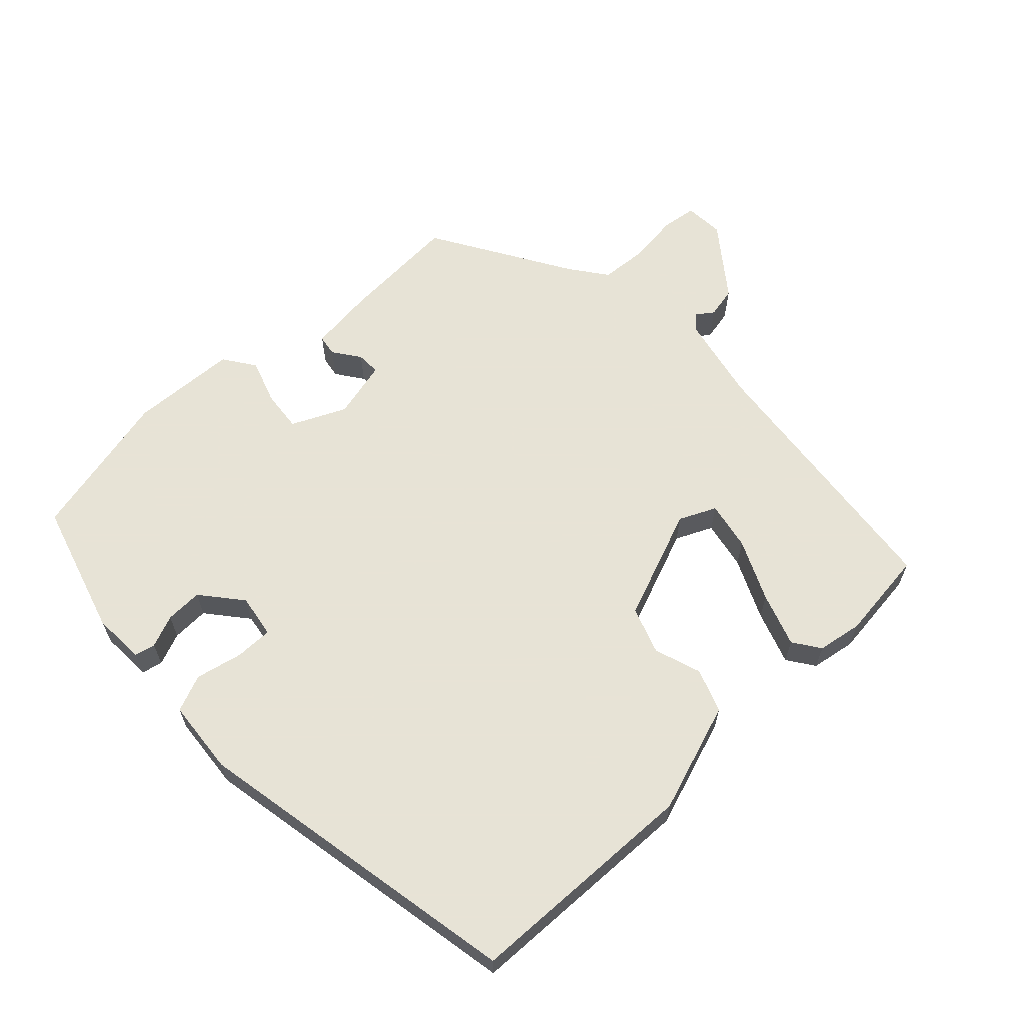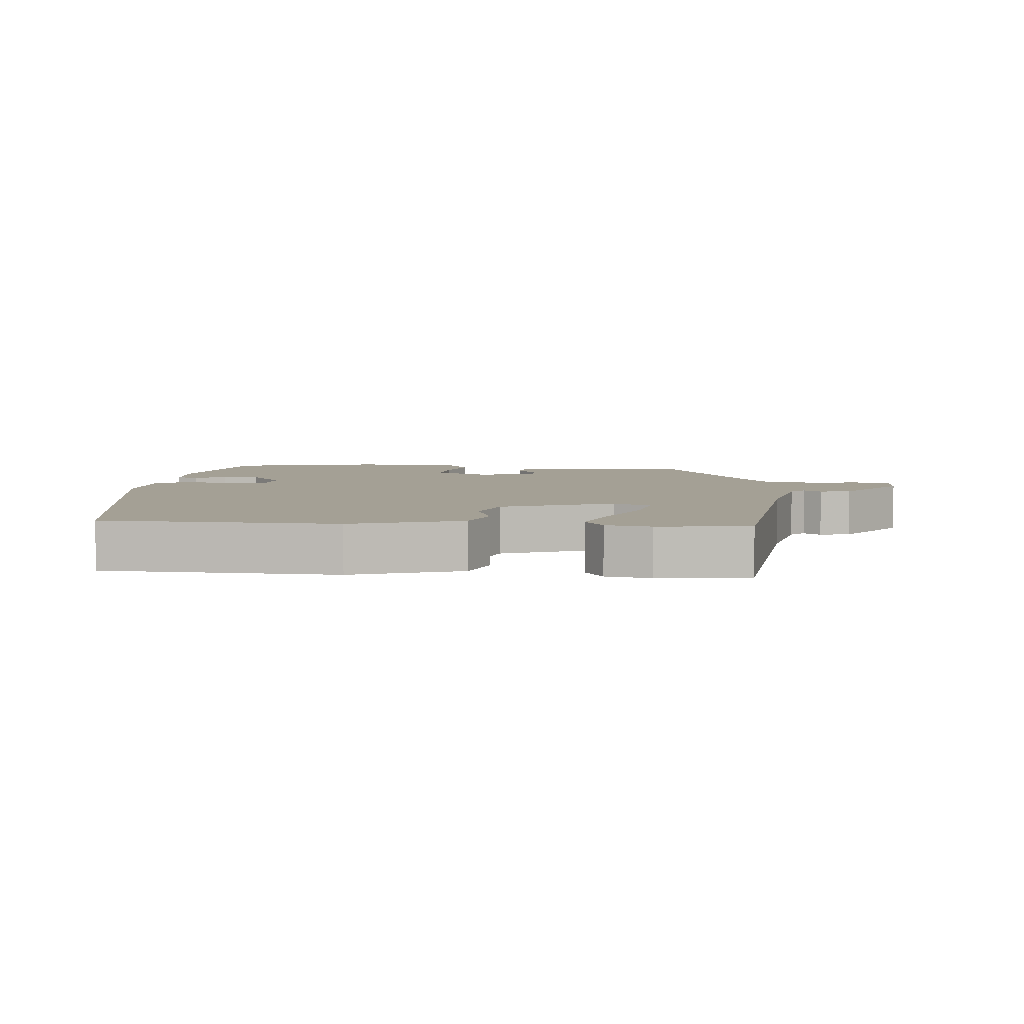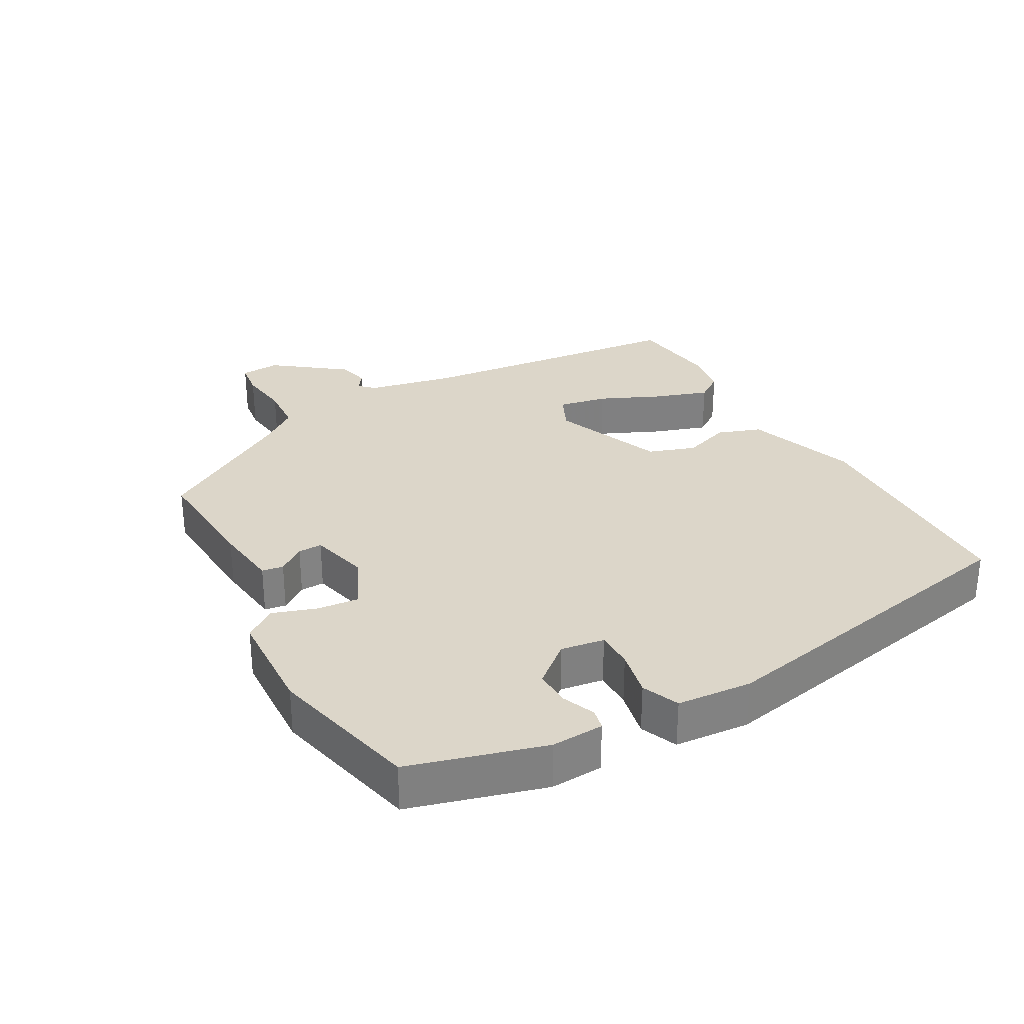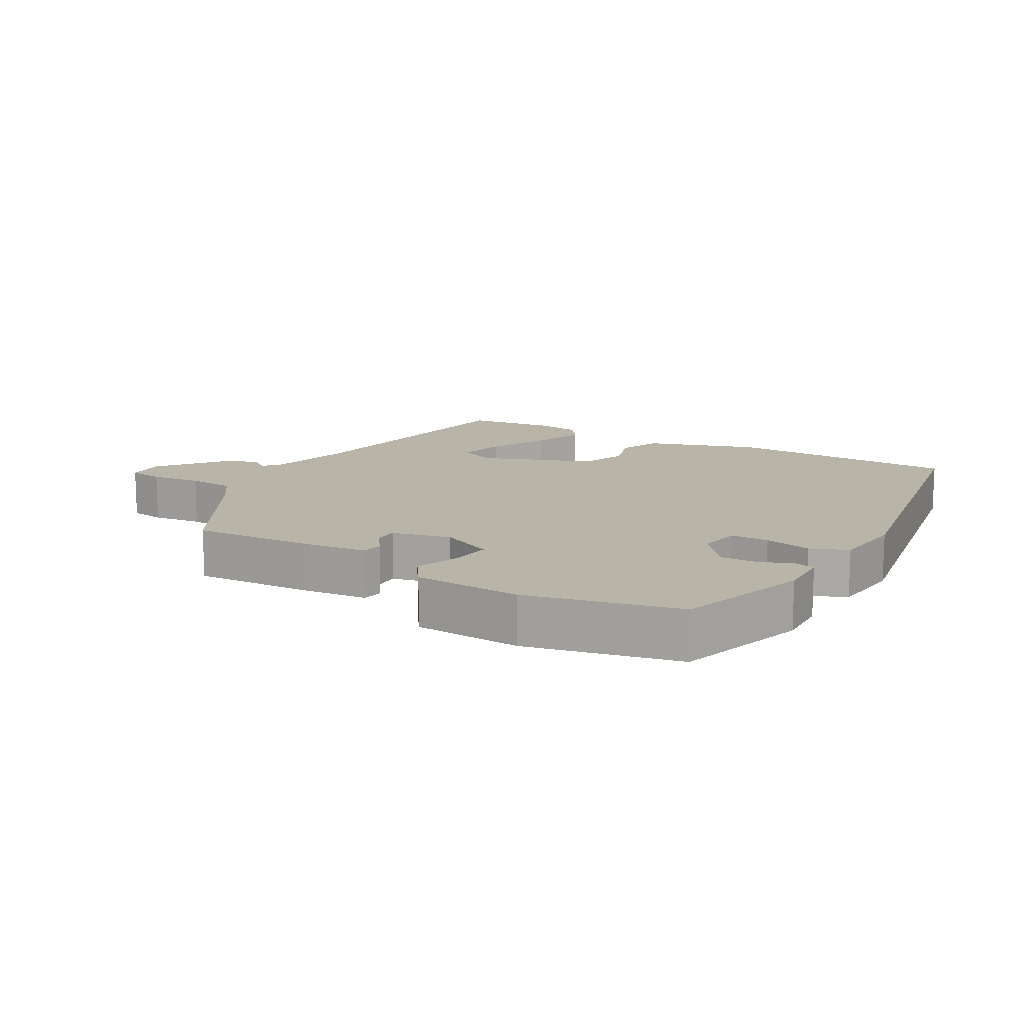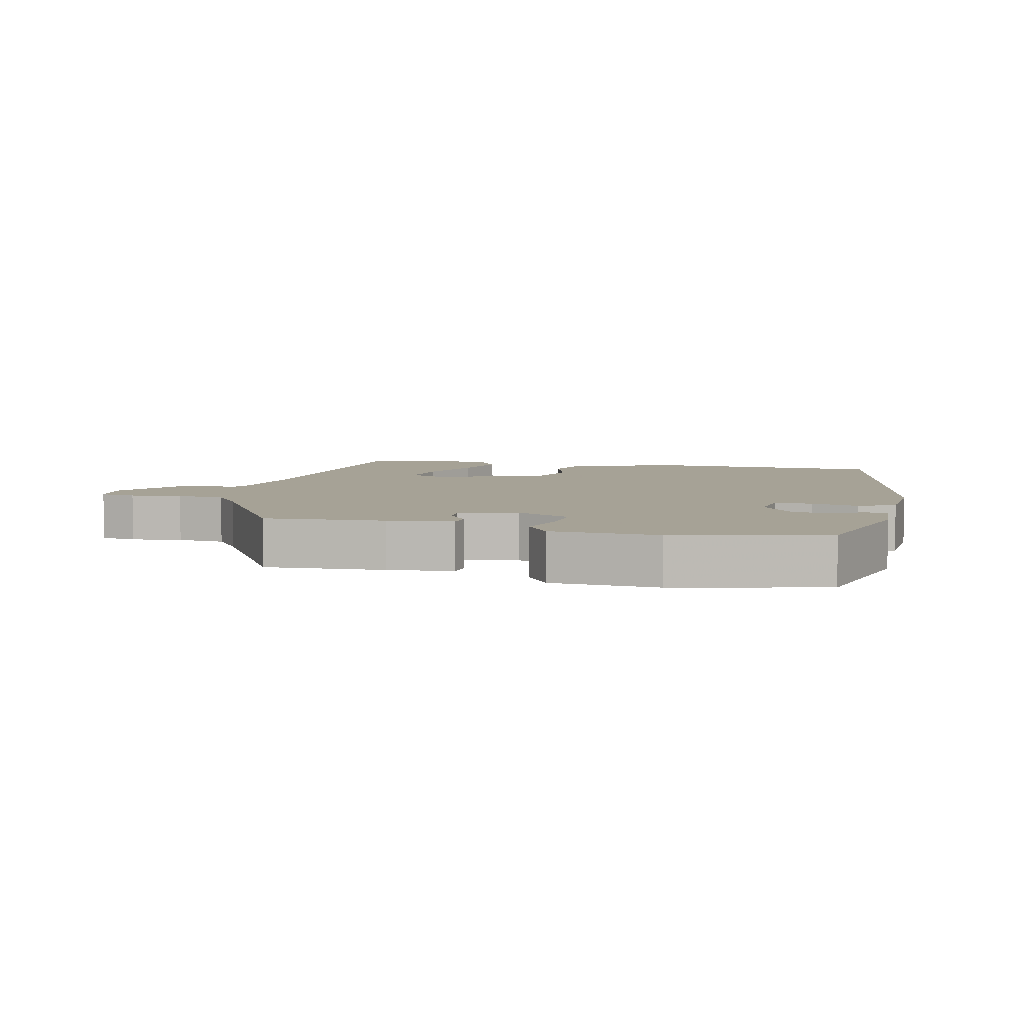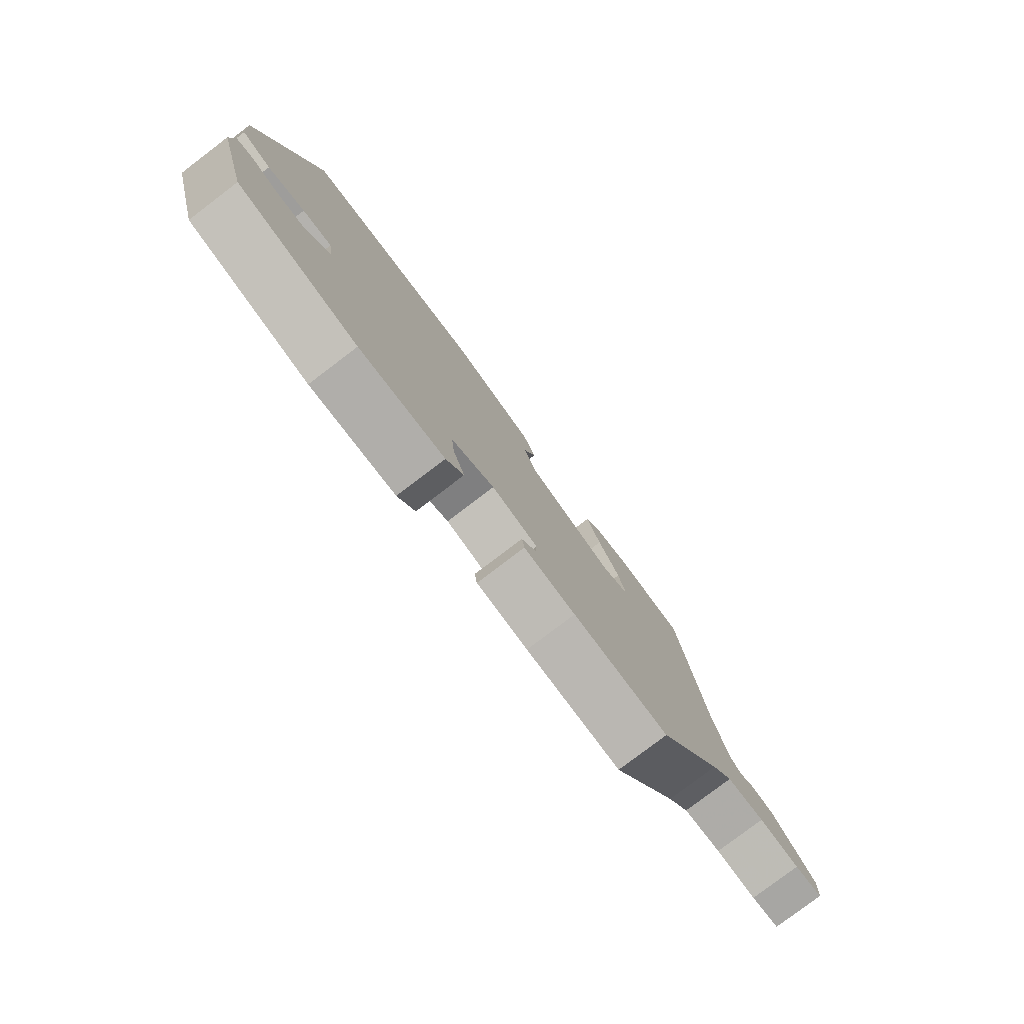
<metadata>
{"format":"obj","ext":"obj","renderer":"f3d","projection":"perspective","resolution":1024,"background":"white","views":[{"elev":62.6,"azim":-43.0,"up":"+Y"},{"elev":5.7,"azim":5.8,"up":"+Y"},{"elev":30.2,"azim":-119.2,"up":"+Y"},{"elev":13.1,"azim":-148.9,"up":"+Y"},{"elev":6.3,"azim":-166.8,"up":"+Y"},{"elev":-79.7,"azim":-52.8,"up":"+Z"}]}
</metadata>
<code>
v 0.378 0.07 -0.478
v 0.199 0.07 -0.466
v 0.102 0.07 -0.454
v 0.097 0.07 -0.422
v 0.126 0.07 -0.382
v 0.127 0.07 -0.346
v 0.04 0.07 -0.324
v -0.041 0.07 -0.361
v -0.035 0.07 -0.423
v -0.013 0.07 -0.489
v -0.046 0.07 -0.536
v -0.206 0.07 -0.543
v -0.431 0.07 -0.489
v -0.488 0.07 -0.289
v -0.484 0.07 -0.211
v -0.453 0.07 -0.204
v -0.405 0.07 -0.224
v -0.35 0.07 -0.226
v -0.3 0.07 -0.166
v -0.31 0.07 -0.101
v -0.366 0.07 -0.101
v -0.436 0.07 -0.116
v -0.491 0.07 -0.093
v -0.5 0.07 0.019
v -0.403 0.07 0.516
v -0.053 0.07 0.525
v 0.111 0.07 0.468
v 0.134 0.07 0.403
v 0.11 0.07 0.333
v 0.134 0.07 0.263
v 0.3 0.07 0.197
v 0.355 0.07 0.222
v 0.341 0.07 0.295
v 0.3 0.07 0.386
v 0.273 0.07 0.466
v 0.301 0.07 0.506
v 0.368 0.07 0.517
v 0.504 0.07 0.5
v 0.548 0.07 0.093
v 0.575 0.07 -0.037
v 0.596 0.07 -0.059
v 0.622 0.07 -0.041
v 0.668 0.07 -0.051
v 0.748 0.07 -0.157
v 0.744 0.07 -0.216
v 0.691 0.07 -0.223
v 0.615 0.07 -0.213
v 0.544 0.07 -0.218
v 0.503 0.07 -0.273
v 0.378 0 -0.478
v 0.199 0 -0.466
v 0.102 0 -0.454
v 0.097 0 -0.422
v 0.126 0 -0.382
v 0.127 0 -0.346
v 0.04 0 -0.324
v -0.041 0 -0.361
v -0.035 0 -0.423
v -0.013 0 -0.489
v -0.046 0 -0.536
v -0.206 0 -0.543
v -0.431 0 -0.489
v -0.488 0 -0.289
v -0.484 0 -0.211
v -0.453 0 -0.204
v -0.405 0 -0.224
v -0.35 0 -0.226
v -0.3 0 -0.166
v -0.31 0 -0.101
v -0.366 0 -0.101
v -0.436 0 -0.116
v -0.491 0 -0.093
v -0.5 0 0.019
v -0.403 0 0.516
v -0.053 0 0.525
v 0.111 0 0.468
v 0.134 0 0.403
v 0.11 0 0.333
v 0.134 0 0.263
v 0.3 0 0.197
v 0.355 0 0.222
v 0.341 0 0.295
v 0.3 0 0.386
v 0.273 0 0.466
v 0.301 0 0.506
v 0.368 0 0.517
v 0.504 0 0.5
v 0.548 0 0.093
v 0.575 0 -0.037
v 0.596 0 -0.059
v 0.622 0 -0.041
v 0.668 0 -0.051
v 0.748 0 -0.157
v 0.744 0 -0.216
v 0.691 0 -0.223
v 0.615 0 -0.213
v 0.544 0 -0.218
v 0.503 0 -0.273
f 45 46 47
f 44 45 47
f 43 44 47
f 42 43 47
f 41 42 47
f 40 41 47 48
f 39 40 48 49
f 37 38 39
f 36 37 39
f 35 36 39
f 34 35 39
f 33 34 39
f 32 33 39 49
f 27 28 29
f 26 27 29
f 25 26 29
f 24 25 29
f 23 24 29
f 22 23 29
f 21 22 29
f 20 21 29 30
f 19 20 30 31
f 15 16 17
f 14 15 17
f 13 14 17
f 12 13 17
f 11 12 17
f 10 11 17
f 9 10 17
f 8 9 17 18
f 19 31 32
f 18 19 32
f 8 18 32
f 7 8 32
f 3 4 5
f 2 3 5
f 1 2 5 6
f 6 7 32 49
f 1 6 49
f 96 95 94
f 96 94 93
f 96 93 92
f 96 92 91
f 96 91 90
f 97 96 90 89
f 98 97 89 88
f 88 87 86
f 88 86 85
f 88 85 84
f 88 84 83
f 88 83 82
f 98 88 82 81
f 78 77 76
f 78 76 75
f 78 75 74
f 78 74 73
f 78 73 72
f 78 72 71
f 78 71 70
f 79 78 70 69
f 80 79 69 68
f 66 65 64
f 66 64 63
f 66 63 62
f 66 62 61
f 66 61 60
f 66 60 59
f 66 59 58
f 67 66 58 57
f 81 80 68
f 81 68 67
f 81 67 57
f 81 57 56
f 54 53 52
f 54 52 51
f 55 54 51 50
f 98 81 56 55
f 98 55 50
f 1 50 51 2
f 2 51 52 3
f 3 52 53 4
f 4 53 54 5
f 5 54 55 6
f 6 55 56 7
f 7 56 57 8
f 8 57 58 9
f 9 58 59 10
f 10 59 60 11
f 11 60 61 12
f 12 61 62 13
f 13 62 63 14
f 14 63 64 15
f 15 64 65 16
f 16 65 66 17
f 17 66 67 18
f 18 67 68 19
f 19 68 69 20
f 20 69 70 21
f 21 70 71 22
f 22 71 72 23
f 23 72 73 24
f 24 73 74 25
f 25 74 75 26
f 26 75 76 27
f 27 76 77 28
f 28 77 78 29
f 29 78 79 30
f 30 79 80 31
f 31 80 81 32
f 32 81 82 33
f 33 82 83 34
f 34 83 84 35
f 35 84 85 36
f 36 85 86 37
f 37 86 87 38
f 38 87 88 39
f 39 88 89 40
f 40 89 90 41
f 41 90 91 42
f 42 91 92 43
f 43 92 93 44
f 44 93 94 45
f 45 94 95 46
f 46 95 96 47
f 47 96 97 48
f 48 97 98 49
f 49 98 50 1

</code>
